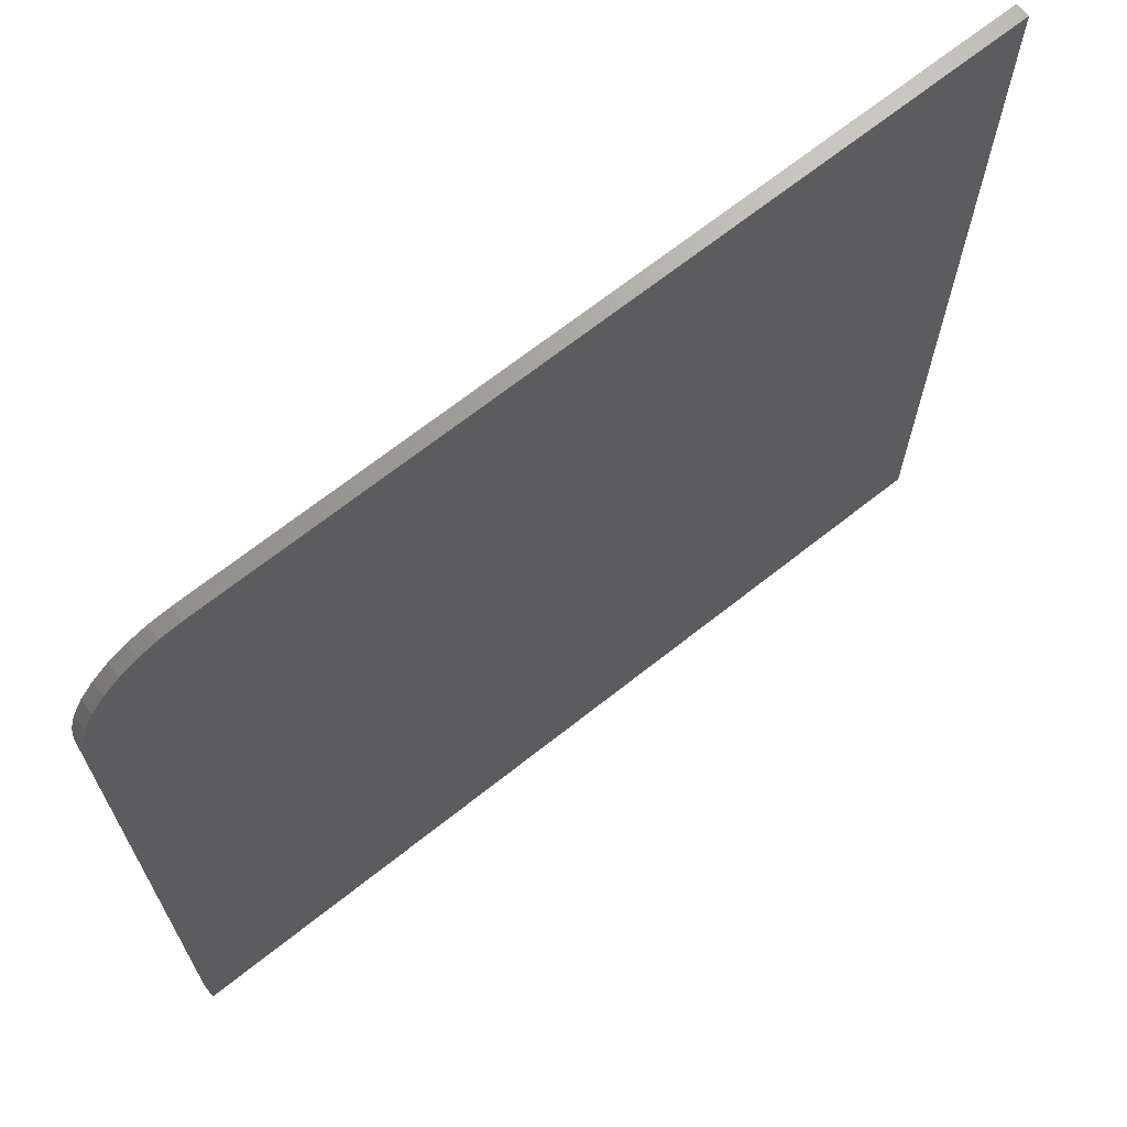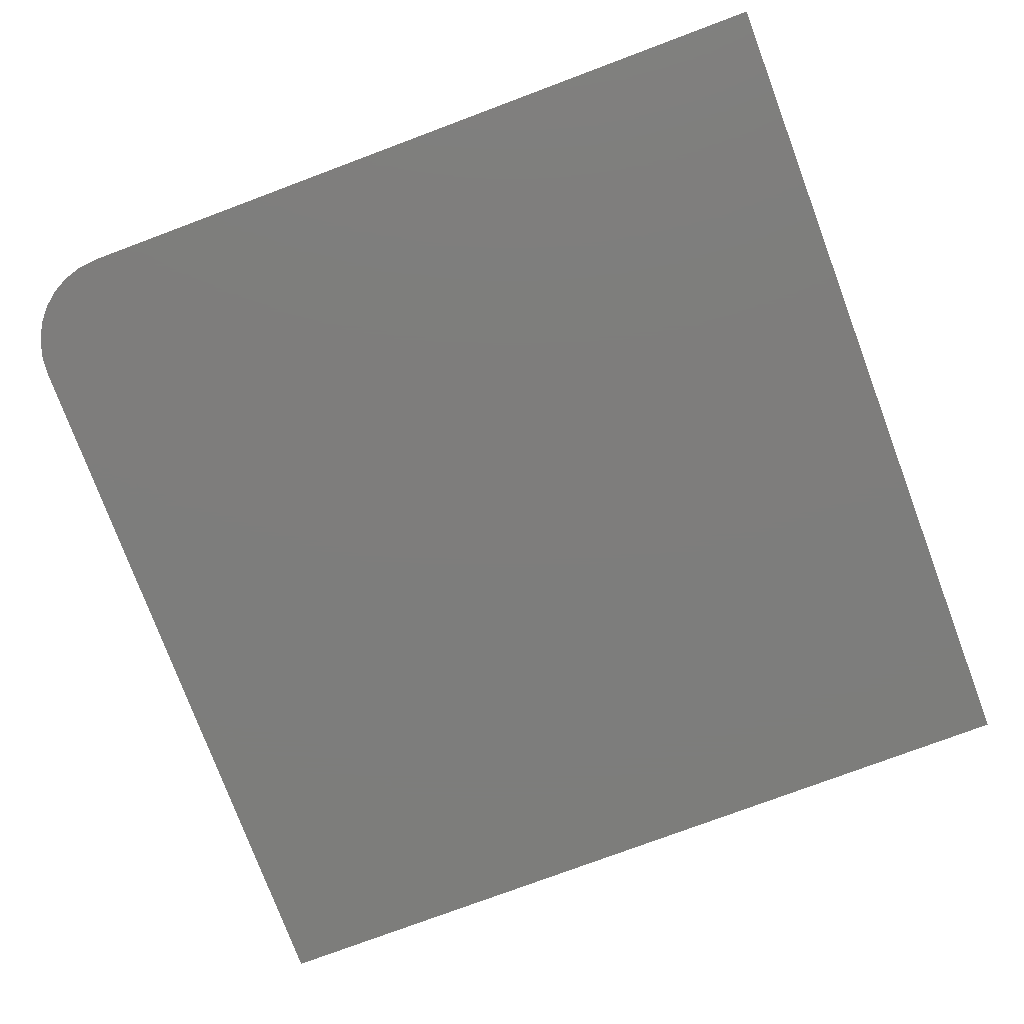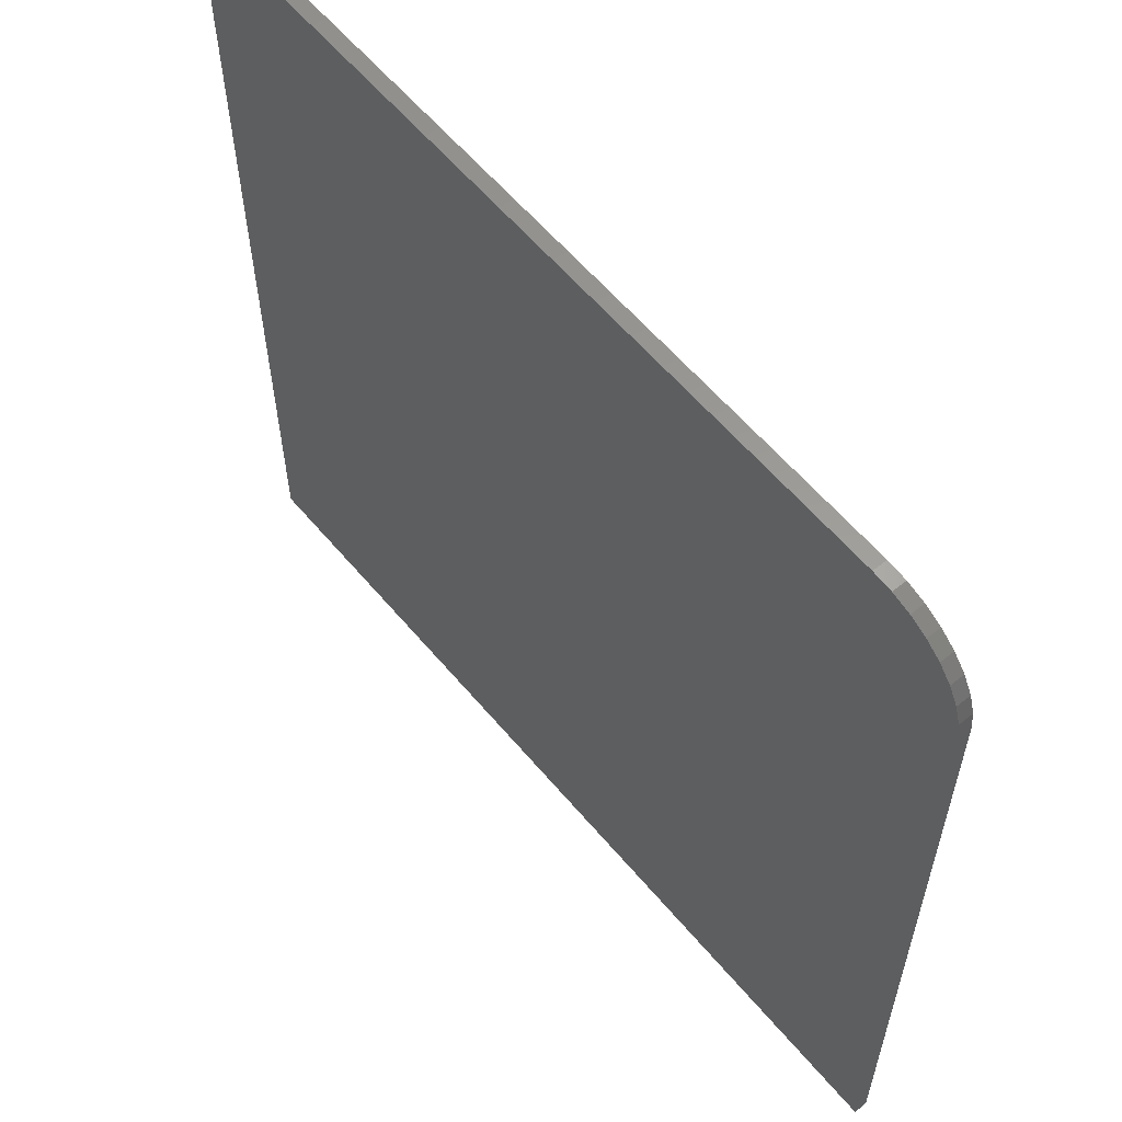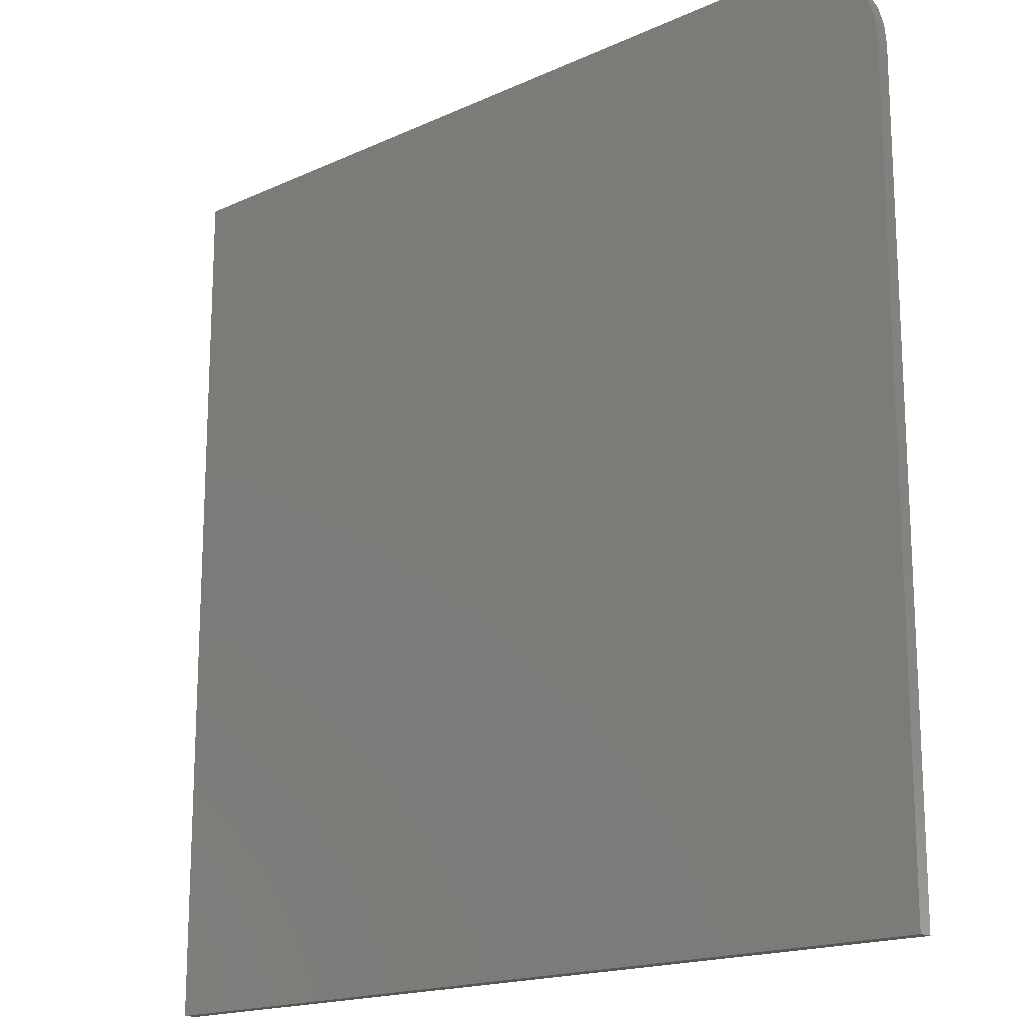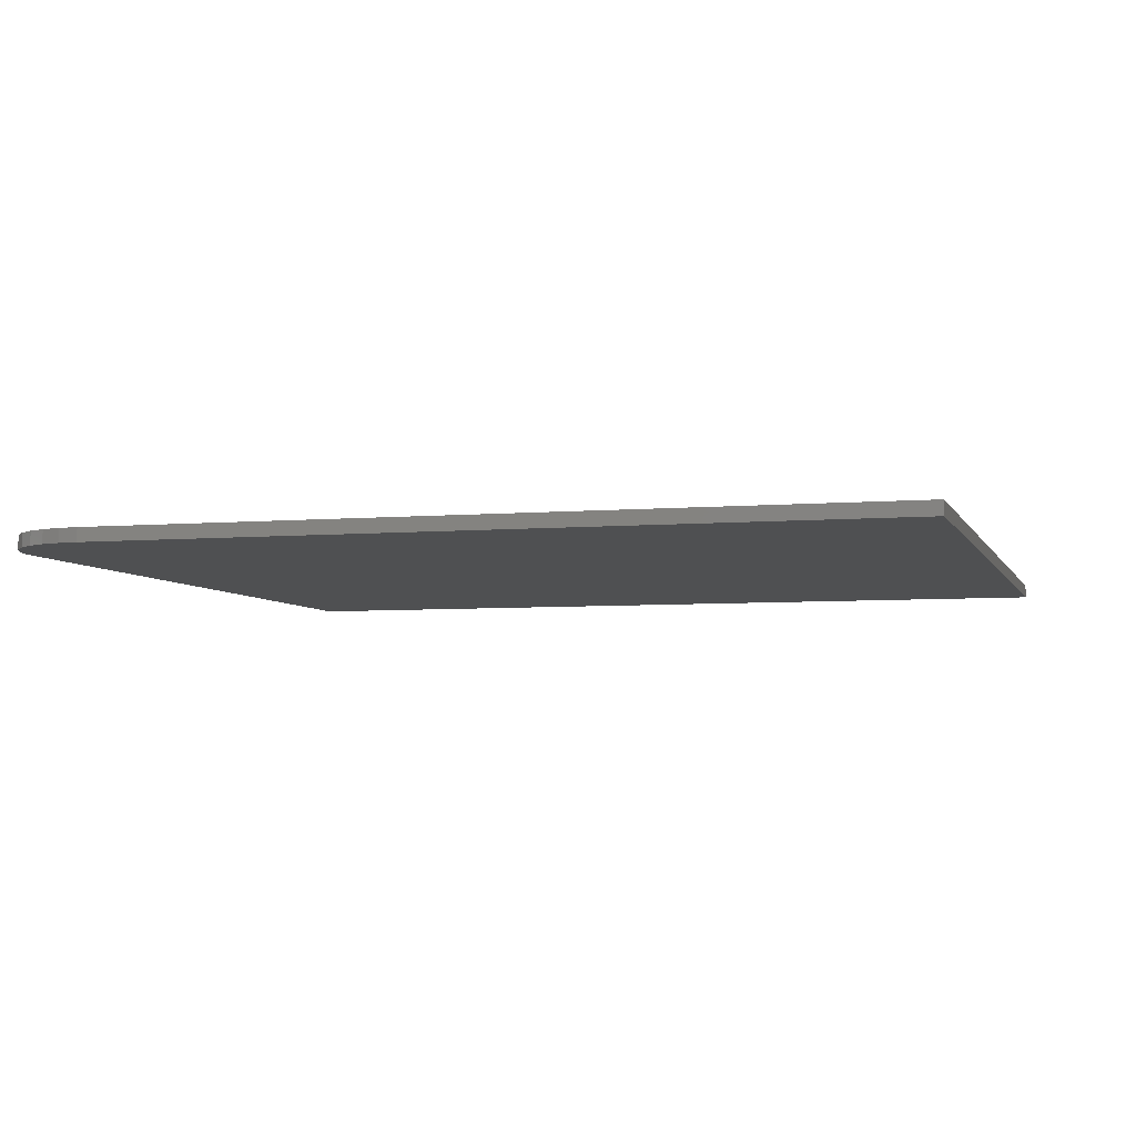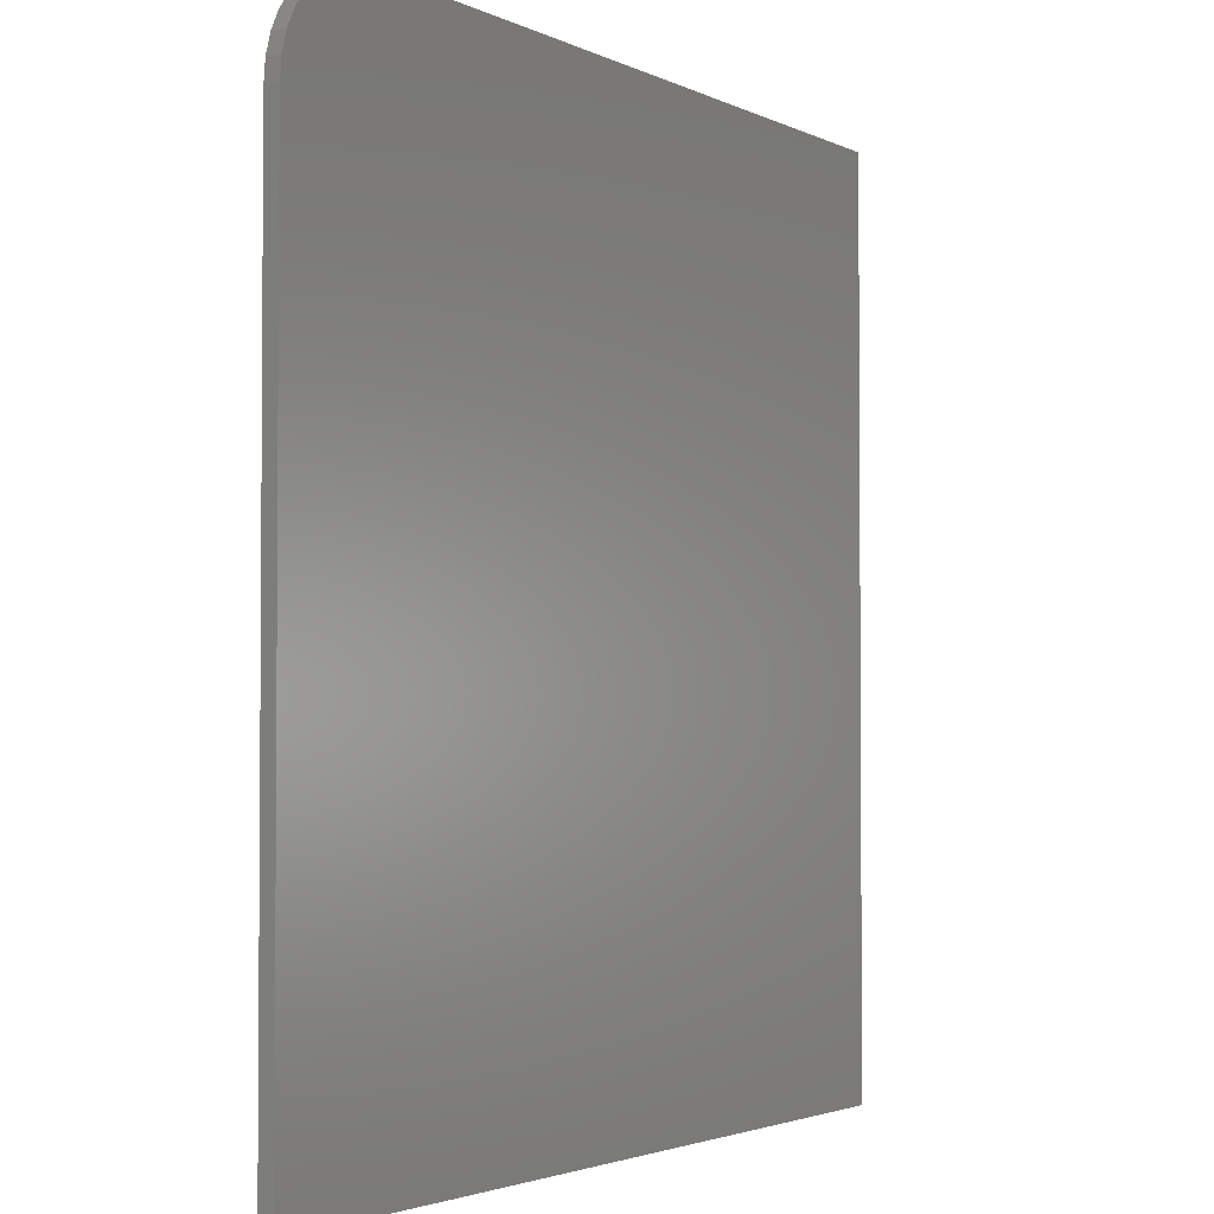
<metadata>
{"format":"stl","ext":"stl","renderer":"f3d","projection":"perspective","resolution":1024,"background":"white","views":[{"elev":68.5,"azim":-38.4,"up":"+Y"},{"elev":-76.9,"azim":-69.5,"up":"+Z"},{"elev":59.7,"azim":-129.8,"up":"+Y"},{"elev":-17.3,"azim":-137.5,"up":"+Y"},{"elev":-5.2,"azim":-74.5,"up":"+Z"},{"elev":-2.6,"azim":-58.8,"up":"+Y"}]}
</metadata>
<code>
# stl→obj: 24 verts, 44 faces
v 0.75 0.75 0.02344
v -0.5781 0.75 0.02344
v -0.6117 0.7467 0.02344
v -0.6439 0.7369 0.02344
v -0.6736 0.721 0.02344
v -0.6997 0.6997 0.02344
v -0.721 0.6736 0.02344
v -0.7369 0.6439 0.02344
v -0.7467 0.6117 0.02344
v -0.75 0.5781 0.02344
v -0.75 -0.75 0.02344
v 0.75 -0.75 0.02344
v 0.75 0.75 0
v 0.75 -0.75 0
v -0.75 -0.75 0
v -0.75 0.5781 0
v -0.7467 0.6117 0
v -0.7369 0.6439 0
v -0.721 0.6736 0
v -0.6997 0.6997 0
v -0.6736 0.721 0
v -0.6439 0.7369 0
v -0.6117 0.7467 0
v -0.5781 0.75 0
f 1 2 3
f 1 3 4
f 1 4 5
f 1 5 6
f 1 6 7
f 1 7 8
f 1 8 9
f 1 9 10
f 1 10 11
f 1 11 12
f 13 14 15
f 13 15 16
f 13 16 17
f 13 17 18
f 13 18 19
f 13 19 20
f 13 20 21
f 13 21 22
f 13 22 23
f 13 23 24
f 10 16 11
f 11 16 15
f 1 13 2
f 2 13 24
f 16 10 17
f 17 10 9
f 17 9 18
f 18 9 8
f 18 8 19
f 19 8 7
f 19 7 20
f 20 7 6
f 20 6 21
f 21 6 5
f 21 5 22
f 22 5 4
f 22 4 23
f 23 4 3
f 23 3 24
f 24 3 2
f 12 14 1
f 1 14 13
f 11 15 12
f 12 15 14

</code>
